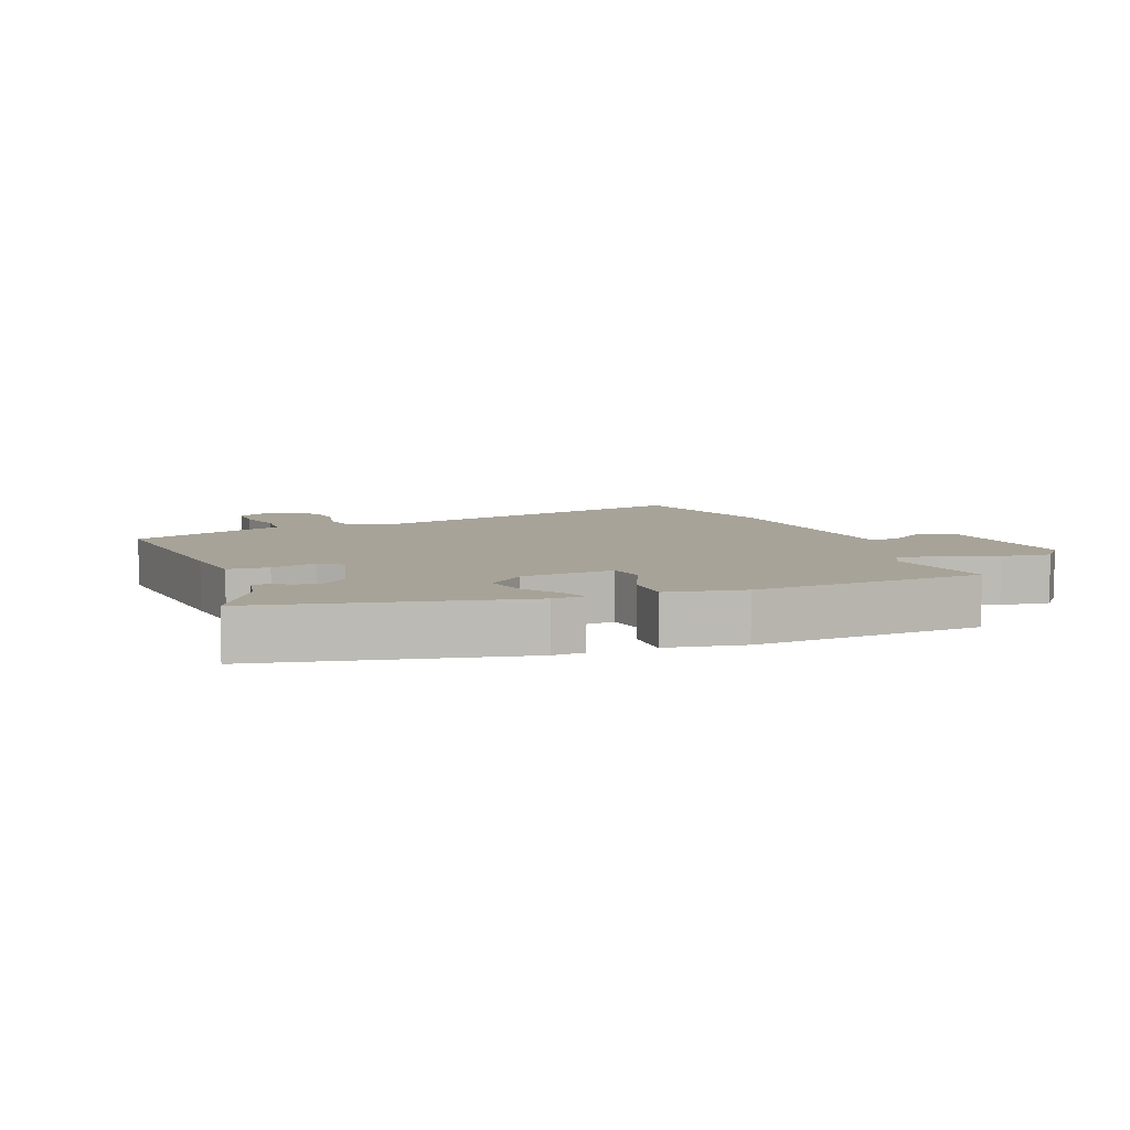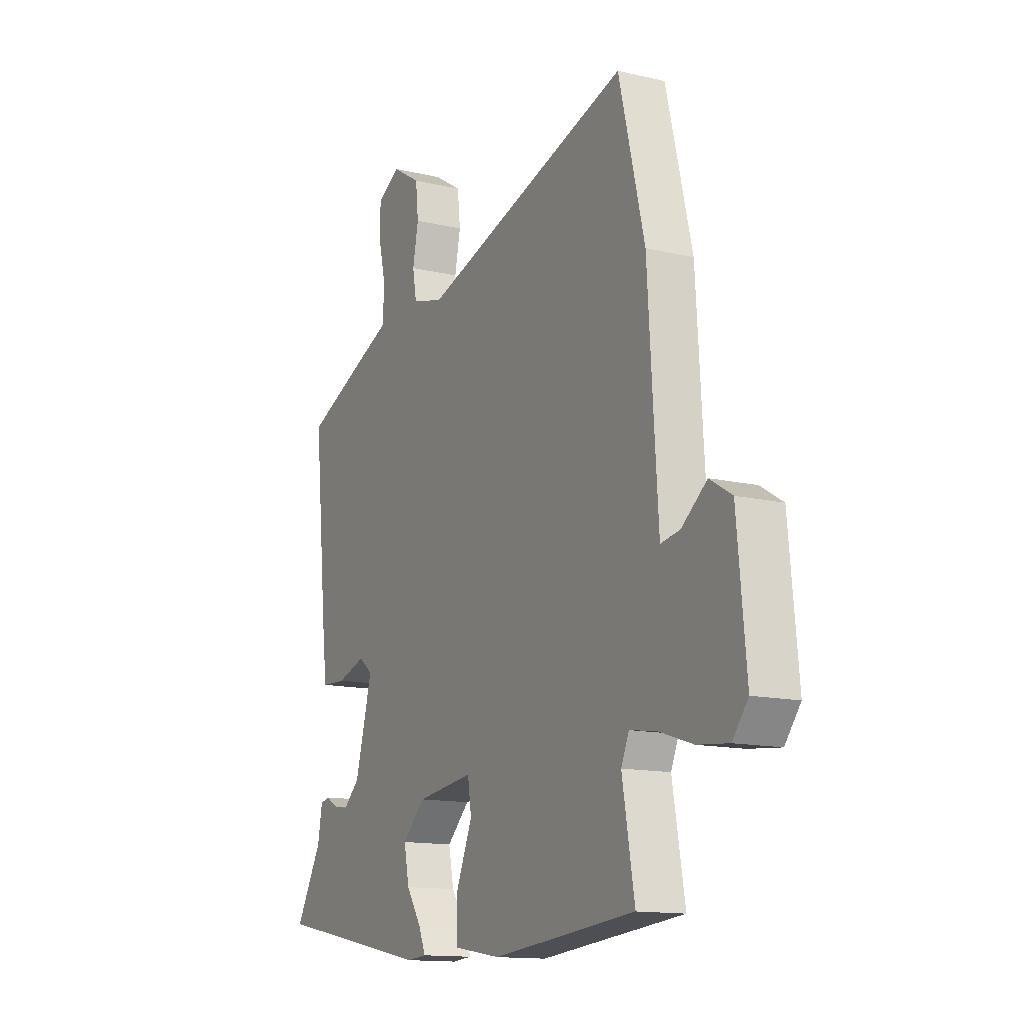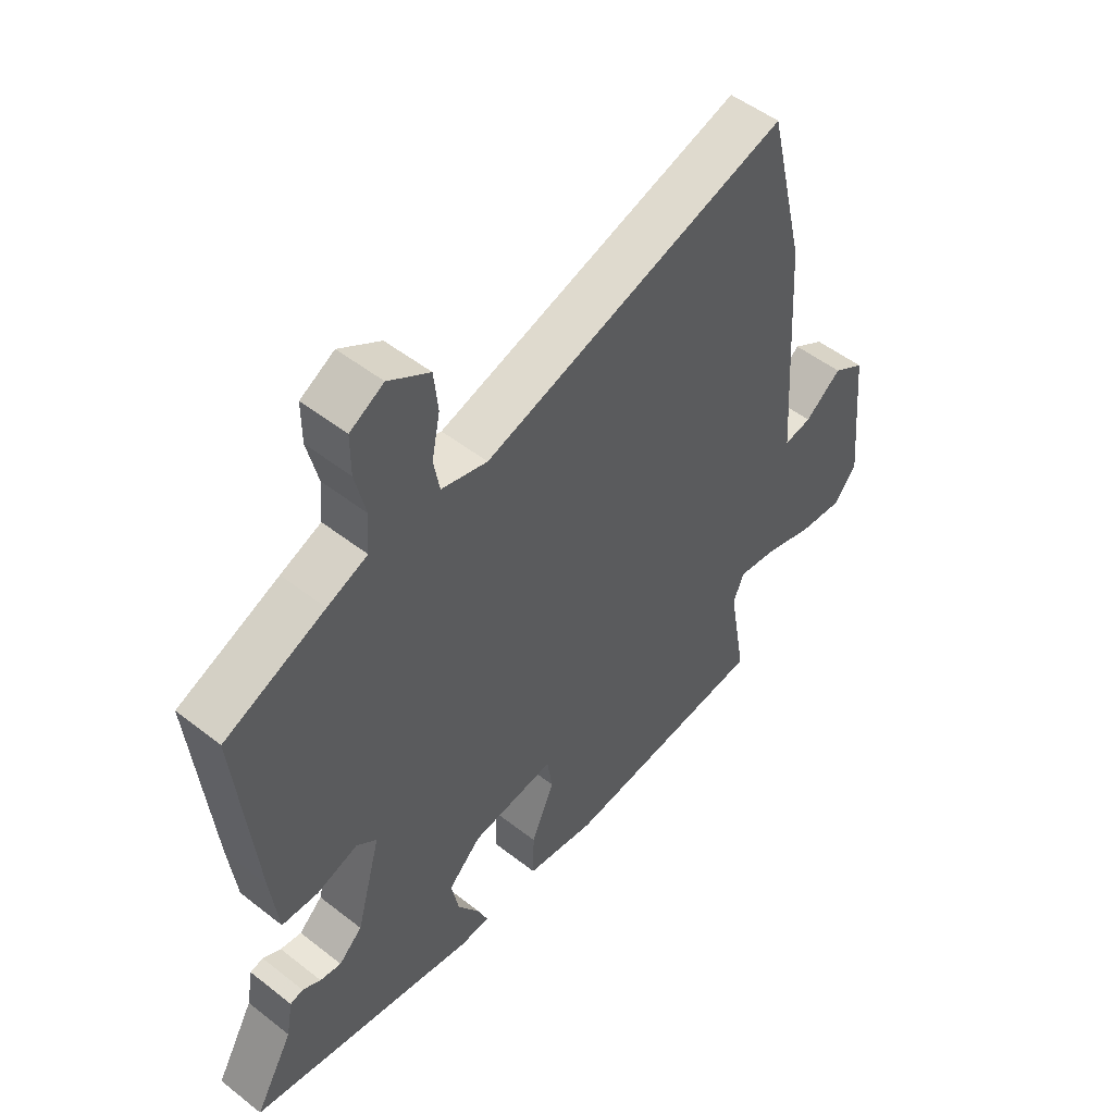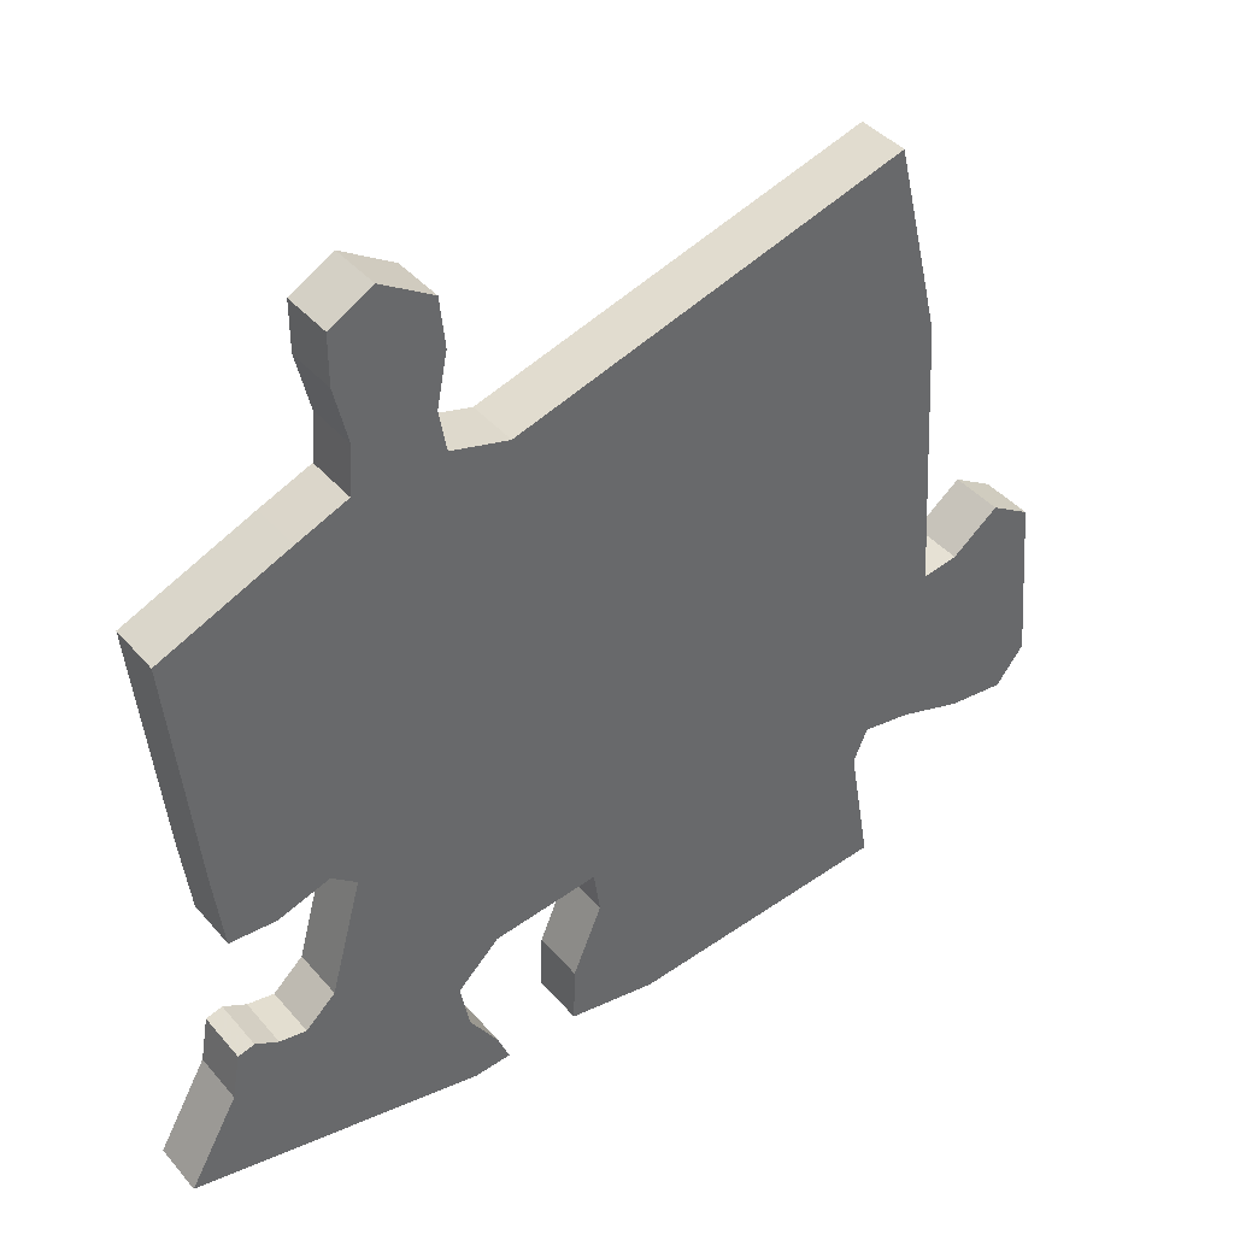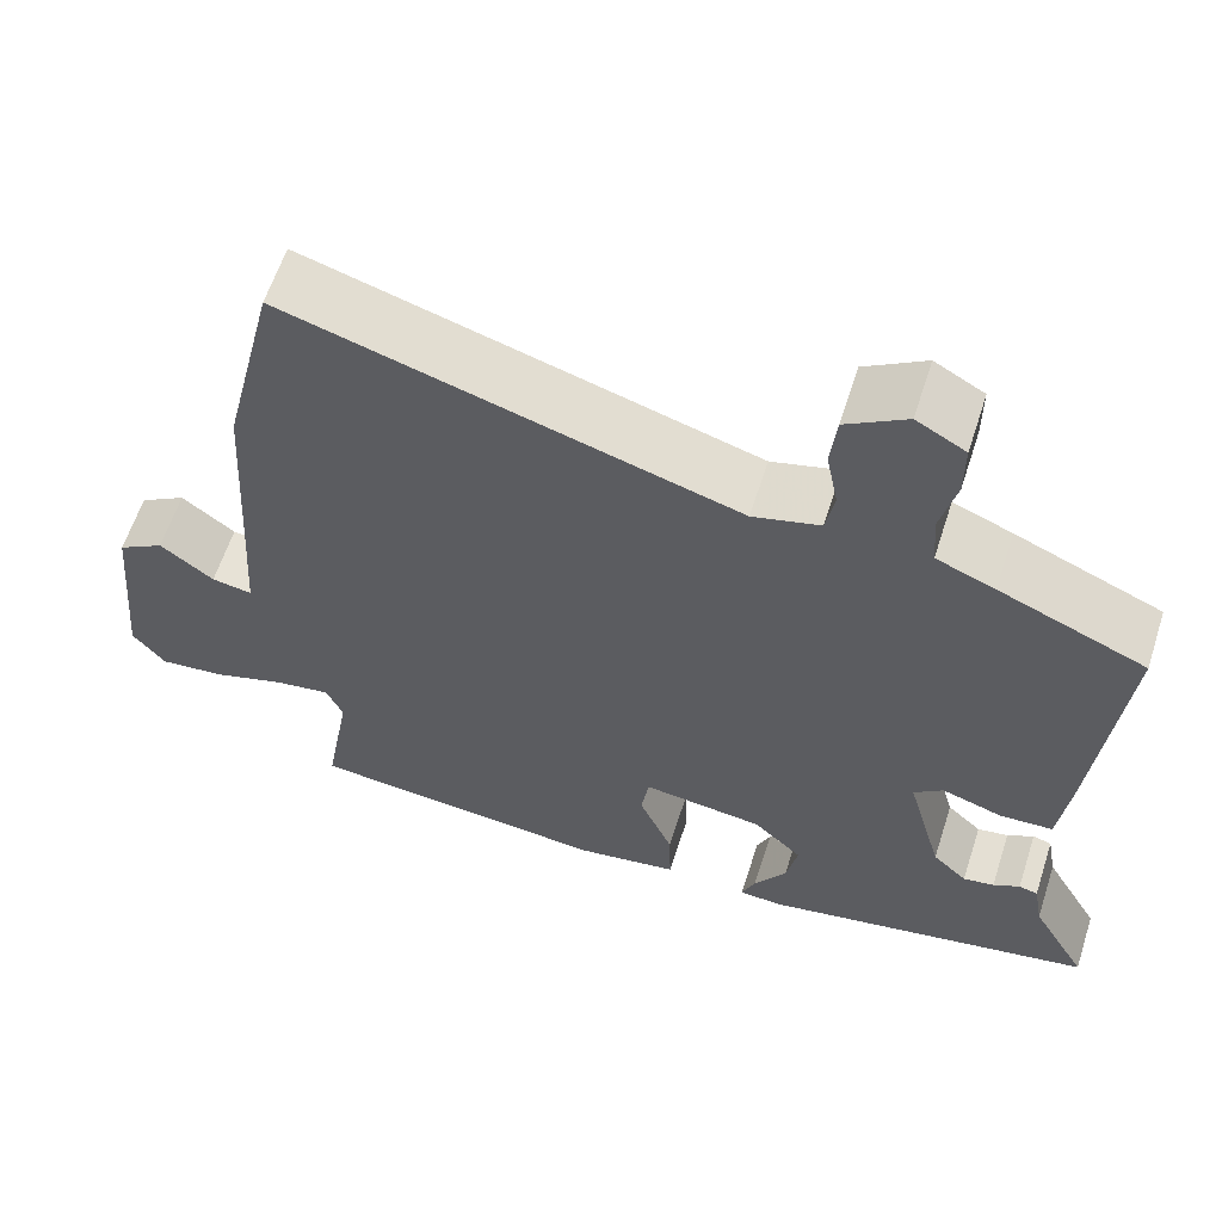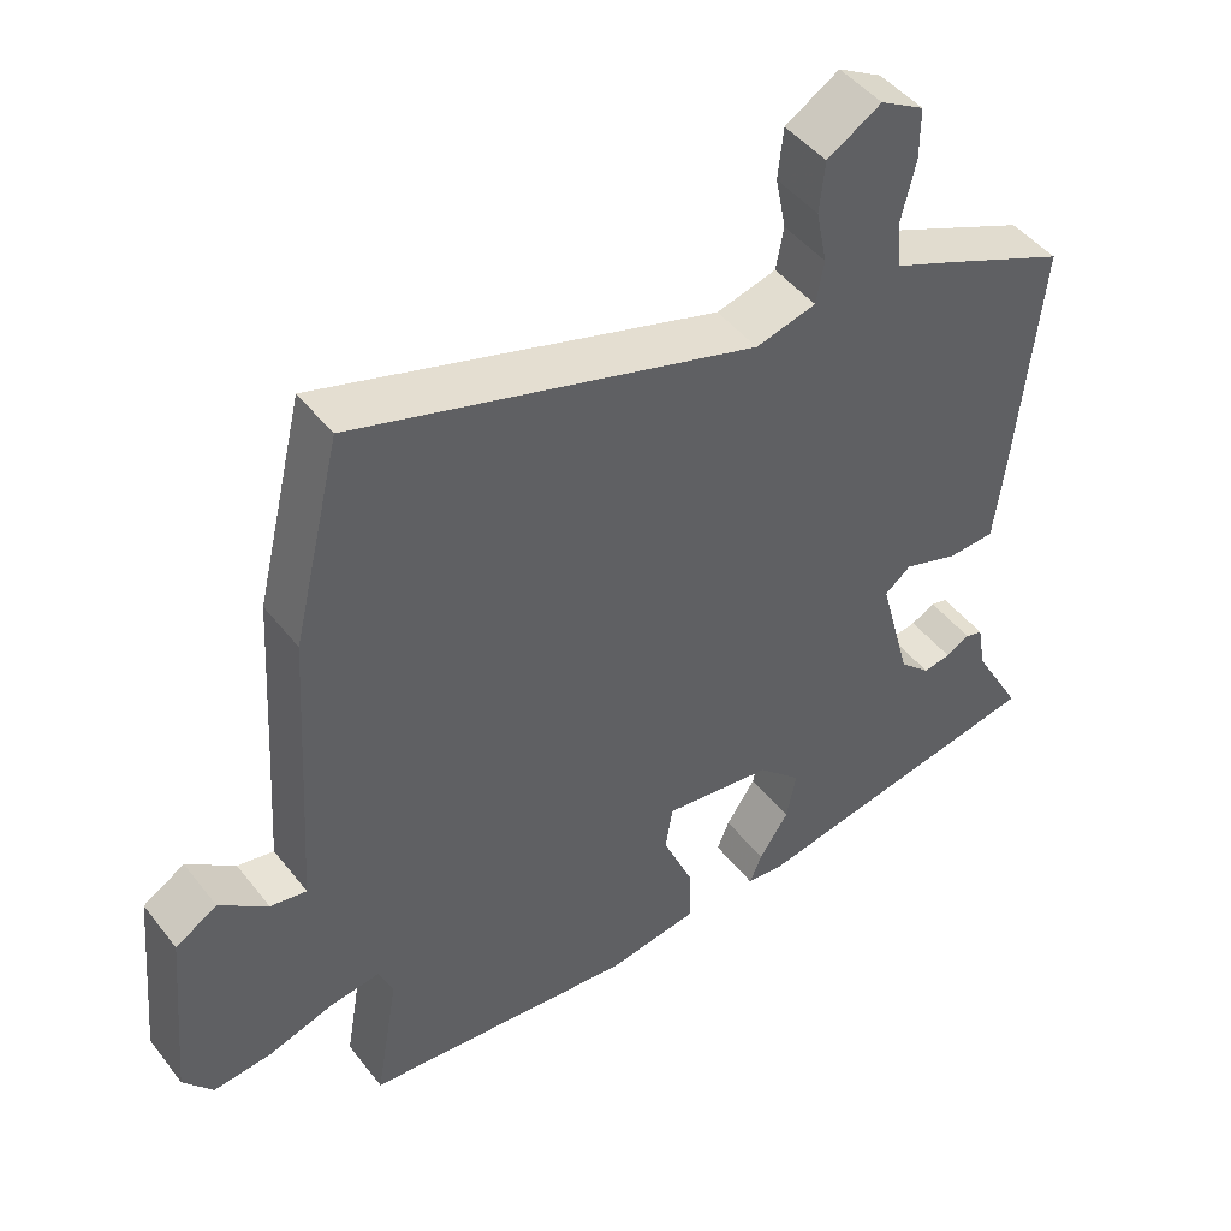
<metadata>
{"format":"obj","ext":"obj","renderer":"f3d","projection":"perspective","resolution":1024,"background":"white","views":[{"elev":6.8,"azim":159.6,"up":"+Y"},{"elev":-13.7,"azim":-117.8,"up":"+Z"},{"elev":50.8,"azim":130.5,"up":"+Z"},{"elev":40.8,"azim":143.4,"up":"+Z"},{"elev":60.8,"azim":17.8,"up":"+Z"},{"elev":46.4,"azim":-35.7,"up":"+Z"}]}
</metadata>
<code>
v -0.487 0.07 -0.435
v -0.457 0.07 -0.263
v -0.476 0.07 -0.219
v -0.541 0.07 -0.229
v -0.625 0.07 -0.256
v -0.701 0.07 -0.264
v -0.739 0.07 -0.216
v -0.717 0.07 0.017
v -0.663 0.07 0.05
v -0.601 0.07 0.002
v -0.554 0.07 -0.006
v -0.544 0.07 0.147
v -0.53 0.07 0.374
v -0.467 0.07 0.635
v 0.051 0.07 0.48
v 0.129 0.07 0.501
v 0.139 0.07 0.556
v 0.125 0.07 0.626
v 0.132 0.07 0.692
v 0.202 0.07 0.735
v 0.259 0.07 0.703
v 0.259 0.07 0.637
v 0.241 0.07 0.561
v 0.246 0.07 0.497
v 0.314 0.07 0.469
v 0.484 0.07 0.396
v 0.452 0.07 0.08
v 0.439 0.07 -0.026
v 0.377 0.07 -0.029
v 0.307 0.07 -0.006
v 0.273 0.07 -0.033
v 0.315 0.07 -0.187
v 0.355 0.07 -0.224
v 0.391 0.07 -0.218
v 0.422 0.07 -0.201
v 0.444 0.07 -0.207
v 0.455 0.07 -0.269
v 0.52 0.07 -0.384
v 0.13 0.07 -0.459
v 0.081 0.07 -0.455
v 0.097 0.07 -0.416
v 0.135 0.07 -0.358
v 0.148 0.07 -0.294
v 0.092 0.07 -0.24
v -0.049 0.07 -0.222
v -0.058 0.07 -0.281
v -0.019 0.07 -0.373
v -0.017 0.07 -0.45
v -0.135 0.07 -0.469
v -0.487 0 -0.435
v -0.457 0 -0.263
v -0.476 0 -0.219
v -0.541 0 -0.229
v -0.625 0 -0.256
v -0.701 0 -0.264
v -0.739 0 -0.216
v -0.717 0 0.017
v -0.663 0 0.05
v -0.601 0 0.002
v -0.554 0 -0.006
v -0.544 0 0.147
v -0.53 0 0.374
v -0.467 0 0.635
v 0.051 0 0.48
v 0.129 0 0.501
v 0.139 0 0.556
v 0.125 0 0.626
v 0.132 0 0.692
v 0.202 0 0.735
v 0.259 0 0.703
v 0.259 0 0.637
v 0.241 0 0.561
v 0.246 0 0.497
v 0.314 0 0.469
v 0.484 0 0.396
v 0.452 0 0.08
v 0.439 0 -0.026
v 0.377 0 -0.029
v 0.307 0 -0.006
v 0.273 0 -0.033
v 0.315 0 -0.187
v 0.355 0 -0.224
v 0.391 0 -0.218
v 0.422 0 -0.201
v 0.444 0 -0.207
v 0.455 0 -0.269
v 0.52 0 -0.384
v 0.13 0 -0.459
v 0.081 0 -0.455
v 0.097 0 -0.416
v 0.135 0 -0.358
v 0.148 0 -0.294
v 0.092 0 -0.24
v -0.049 0 -0.222
v -0.058 0 -0.281
v -0.019 0 -0.373
v -0.017 0 -0.45
v -0.135 0 -0.469
f 46 47 48 49
f 45 46 49 1
f 39 40 41 42
f 37 38 39 42
f 37 42 43
f 34 35 36 37
f 33 34 37 43
f 32 33 43 44
f 27 28 29 30
f 25 26 27 30
f 24 25 30 31
f 23 24 31
f 20 21 22 23
f 20 23 31
f 17 18 19 20
f 16 17 20 31
f 15 16 31
f 12 13 14 15
f 11 12 15 31
f 7 8 9 10
f 7 10 11
f 4 5 6 7
f 3 4 7 11
f 2 3 11 31
f 45 1 2 31
f 31 32 44 45
f 98 97 96 95
f 50 98 95 94
f 91 90 89 88
f 91 88 87 86
f 92 91 86
f 86 85 84 83
f 92 86 83 82
f 93 92 82 81
f 79 78 77 76
f 79 76 75 74
f 80 79 74 73
f 80 73 72
f 72 71 70 69
f 80 72 69
f 69 68 67 66
f 80 69 66 65
f 80 65 64
f 64 63 62 61
f 80 64 61 60
f 59 58 57 56
f 60 59 56
f 56 55 54 53
f 60 56 53 52
f 80 60 52 51
f 80 51 50 94
f 94 93 81 80
f 1 50 51 2
f 2 51 52 3
f 3 52 53 4
f 4 53 54 5
f 5 54 55 6
f 6 55 56 7
f 7 56 57 8
f 8 57 58 9
f 9 58 59 10
f 10 59 60 11
f 11 60 61 12
f 12 61 62 13
f 13 62 63 14
f 14 63 64 15
f 15 64 65 16
f 16 65 66 17
f 17 66 67 18
f 18 67 68 19
f 19 68 69 20
f 20 69 70 21
f 21 70 71 22
f 22 71 72 23
f 23 72 73 24
f 24 73 74 25
f 25 74 75 26
f 26 75 76 27
f 27 76 77 28
f 28 77 78 29
f 29 78 79 30
f 30 79 80 31
f 31 80 81 32
f 32 81 82 33
f 33 82 83 34
f 34 83 84 35
f 35 84 85 36
f 36 85 86 37
f 37 86 87 38
f 38 87 88 39
f 39 88 89 40
f 40 89 90 41
f 41 90 91 42
f 42 91 92 43
f 43 92 93 44
f 44 93 94 45
f 45 94 95 46
f 46 95 96 47
f 47 96 97 48
f 48 97 98 49
f 49 98 50 1

</code>
